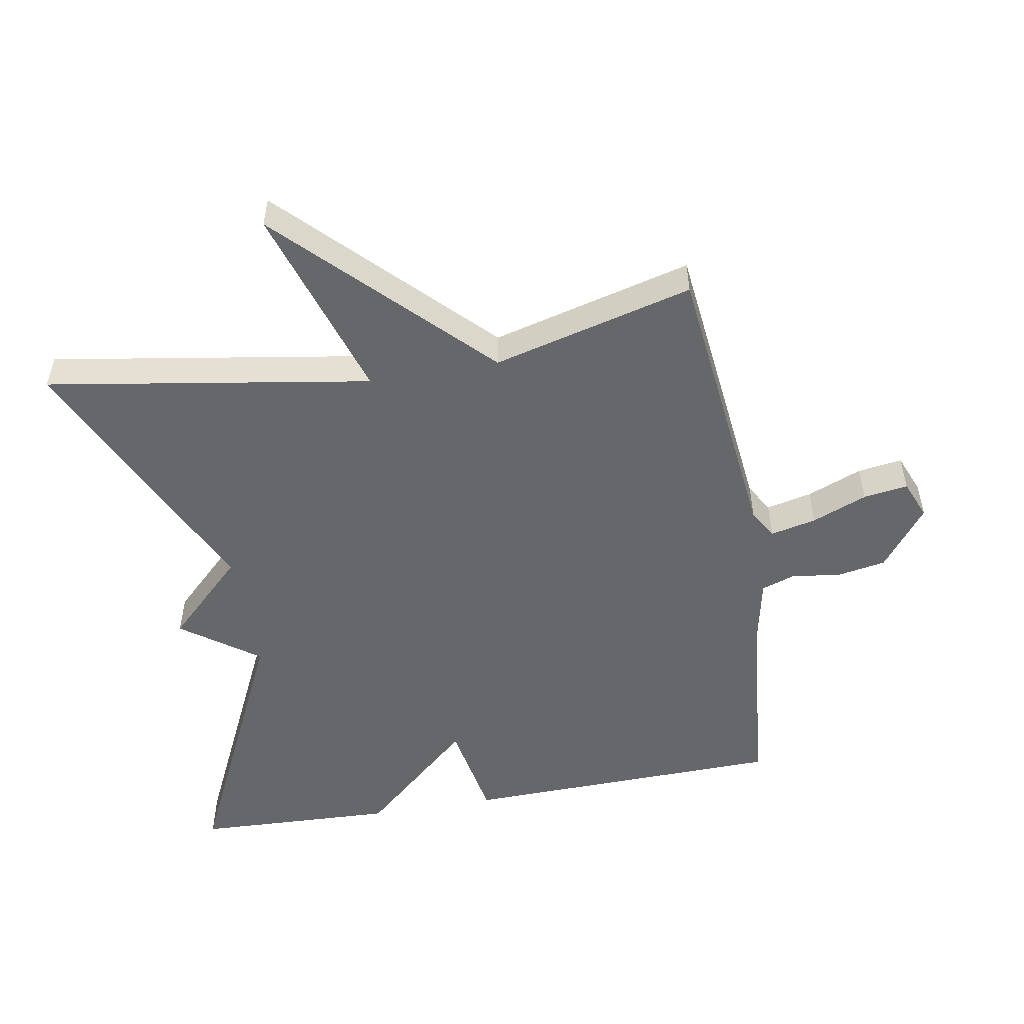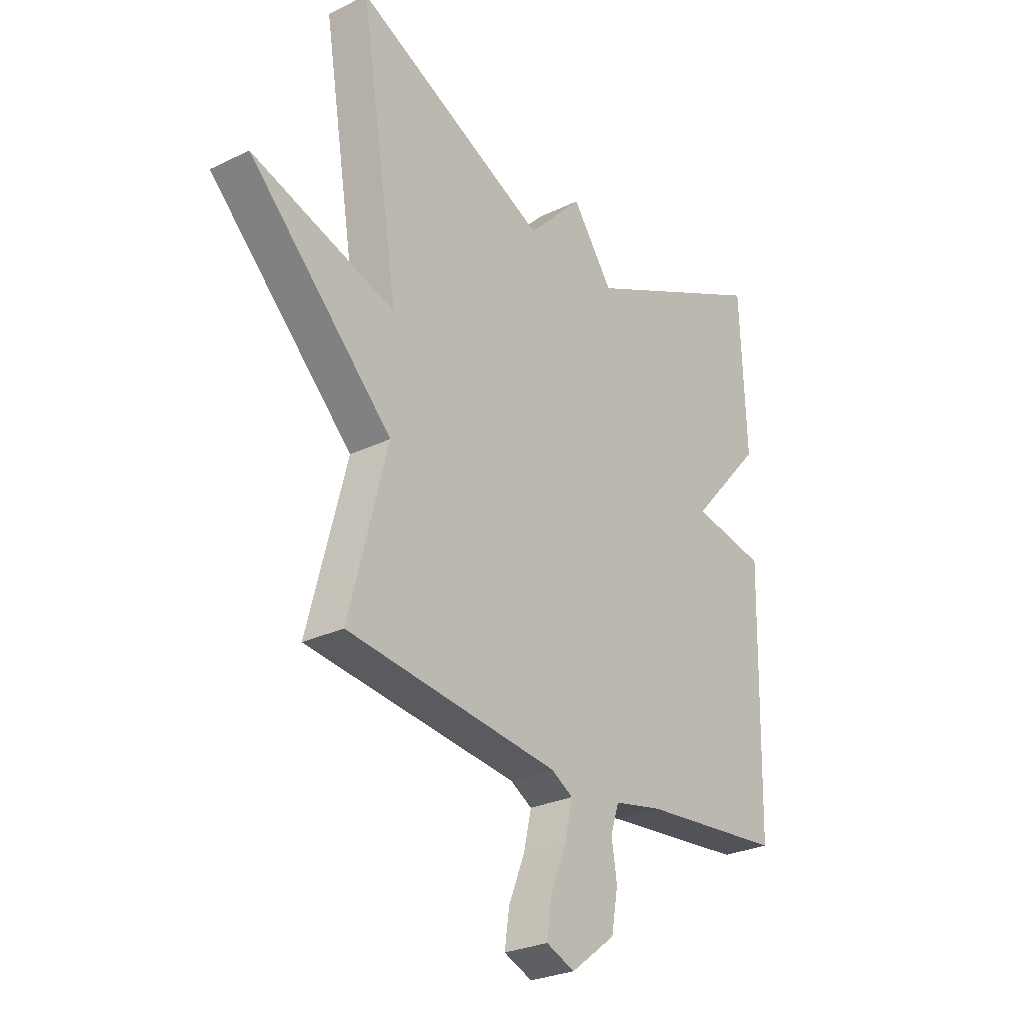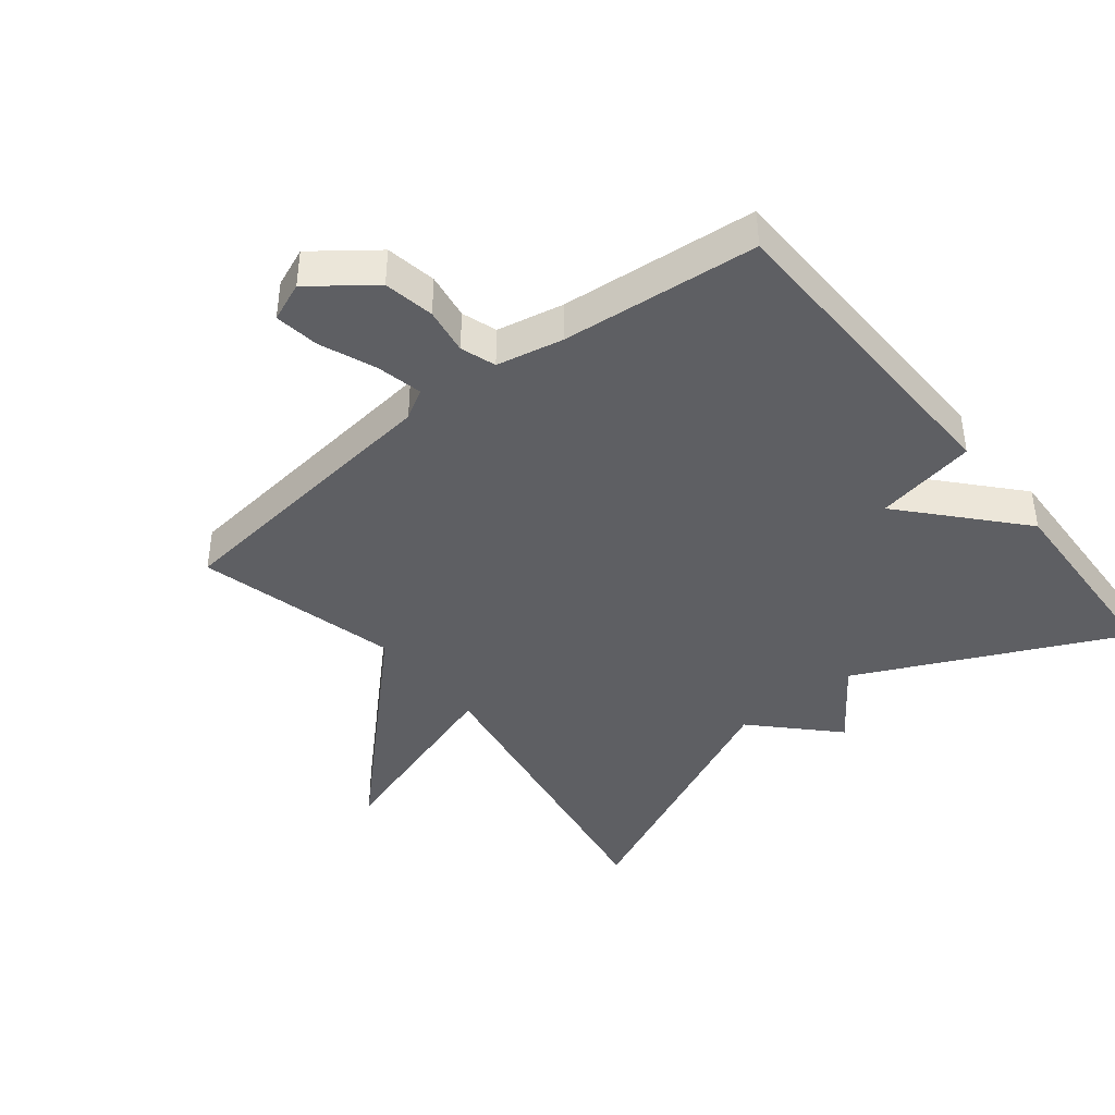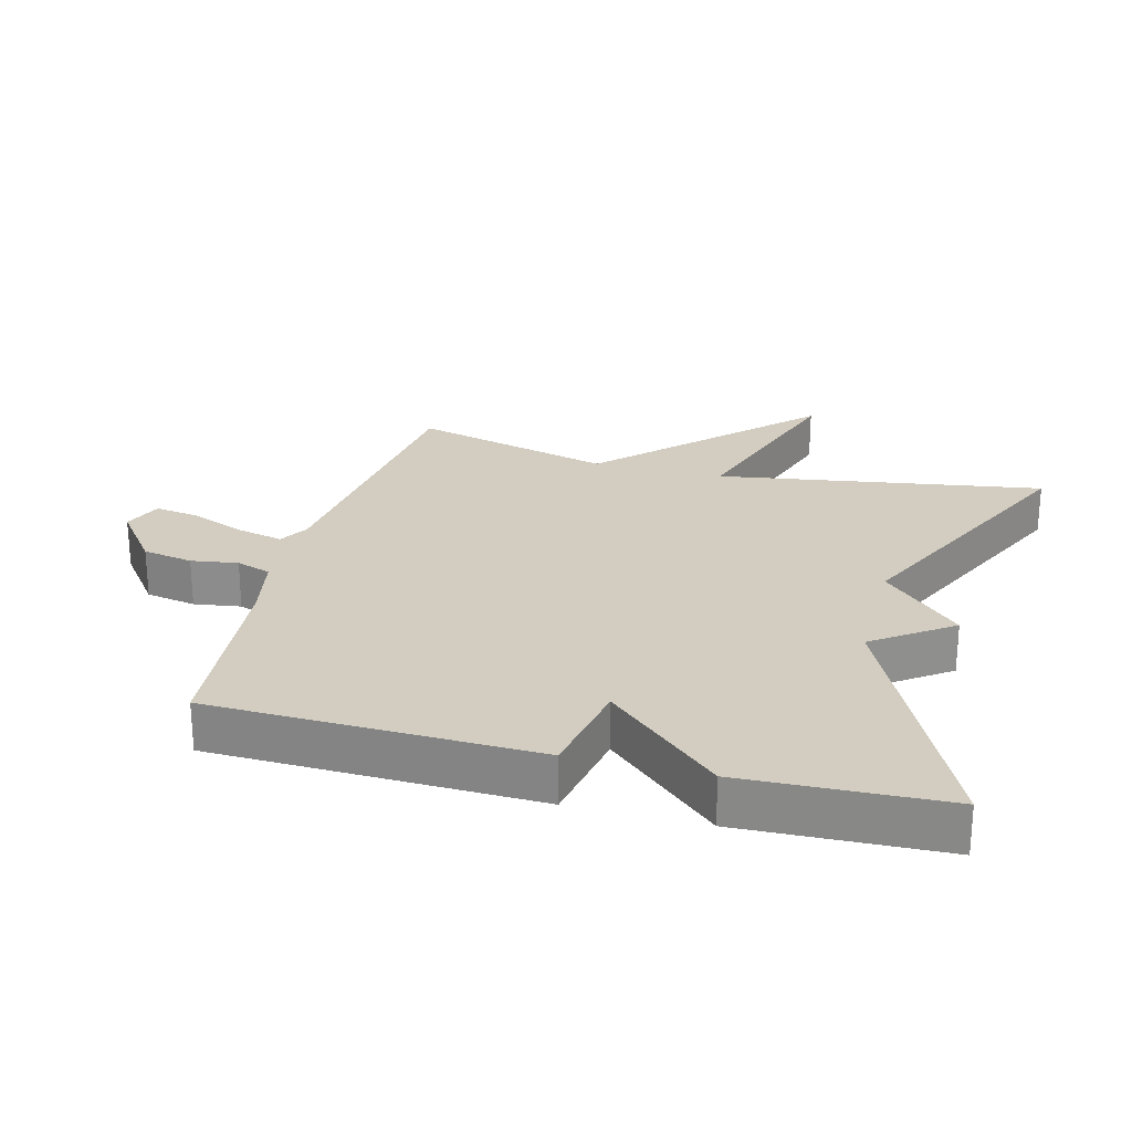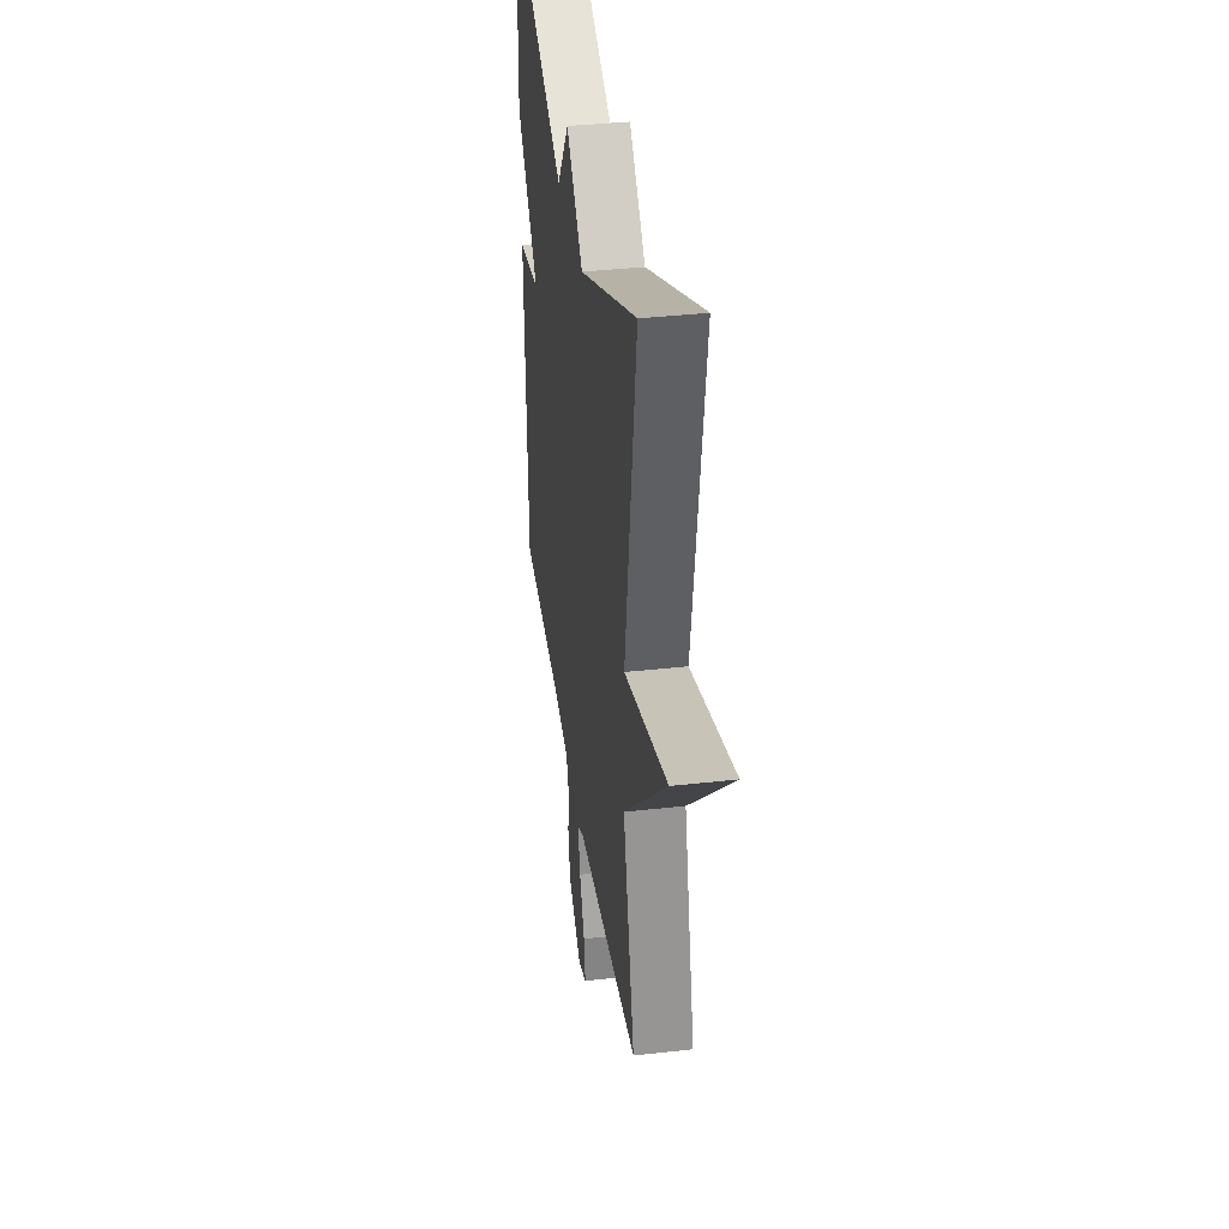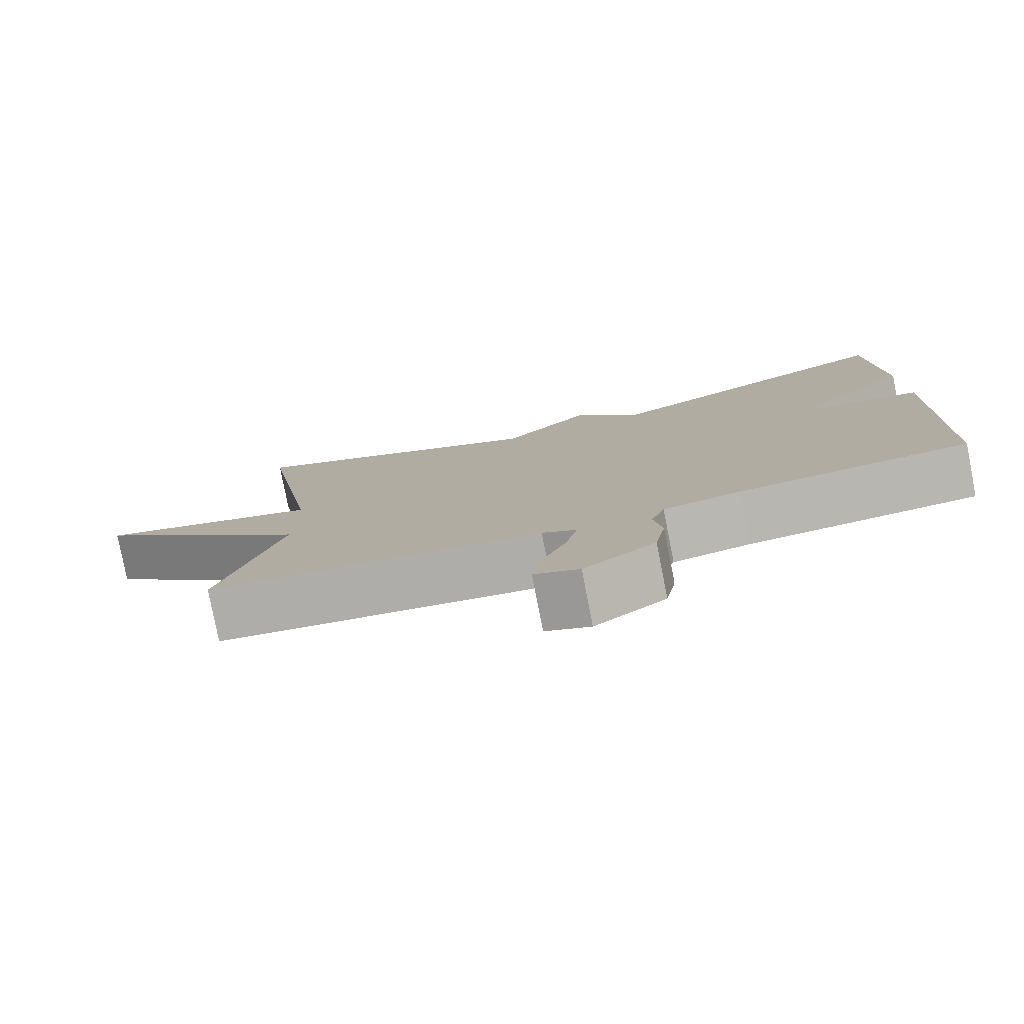
<metadata>
{"format":"obj","ext":"obj","renderer":"f3d","projection":"perspective","resolution":1024,"background":"white","views":[{"elev":-52.1,"azim":99.9,"up":"+Y"},{"elev":-27.4,"azim":126.8,"up":"+Z"},{"elev":-41.8,"azim":-141.4,"up":"+Y"},{"elev":24.7,"azim":-75.1,"up":"+Y"},{"elev":37.6,"azim":81.8,"up":"+Z"},{"elev":-79.8,"azim":-168.9,"up":"+Z"}]}
</metadata>
<code>
v -0.5 0.07 0.5
v -0.104 0.07 0.312
v -0.019 0.07 0.43
v 0.096 0.07 0.312
v 0.5 0.07 0.5
v 0.42 0.07 0.006
v 0.719 0.07 0.101
v 0.42 0.07 -0.194
v 0.5 0.07 -0.5
v 0.058 0.07 -0.55
v 0.013 0.07 -0.576
v 0.029 0.07 -0.646
v 0.063 0.07 -0.73
v 0.073 0.07 -0.798
v 0.014 0.07 -0.822
v -0.079 0.07 -0.751
v -0.093 0.07 -0.674
v -0.082 0.07 -0.603
v -0.1 0.07 -0.55
v -0.201 0.07 -0.529
v -0.5 0.07 -0.5
v -0.512 0.07 -0.007
v -0.358 0.07 0.021
v -0.512 0.07 0.193
v -0.5 0 0.5
v -0.104 0 0.312
v -0.019 0 0.43
v 0.096 0 0.312
v 0.5 0 0.5
v 0.42 0 0.006
v 0.719 0 0.101
v 0.42 0 -0.194
v 0.5 0 -0.5
v 0.058 0 -0.55
v 0.013 0 -0.576
v 0.029 0 -0.646
v 0.063 0 -0.73
v 0.073 0 -0.798
v 0.014 0 -0.822
v -0.079 0 -0.751
v -0.093 0 -0.674
v -0.082 0 -0.603
v -0.1 0 -0.55
v -0.201 0 -0.529
v -0.5 0 -0.5
v -0.512 0 -0.007
v -0.358 0 0.021
v -0.512 0 0.193
f 23 24 1 2
f 20 21 22 23
f 19 20 23 2
f 2 3 4
f 19 2 4
f 18 19 4
f 16 17 18
f 15 16 18
f 14 15 18
f 13 14 18
f 12 13 18
f 11 12 18
f 4 5 6
f 18 4 6
f 11 18 6
f 10 11 6
f 8 9 10
f 6 7 8 10
f 26 25 48 47
f 47 46 45 44
f 26 47 44 43
f 28 27 26
f 28 26 43
f 28 43 42
f 42 41 40
f 42 40 39
f 42 39 38
f 42 38 37
f 42 37 36
f 42 36 35
f 30 29 28
f 30 28 42
f 30 42 35
f 30 35 34
f 34 33 32
f 34 32 31 30
f 1 25 26 2
f 2 26 27 3
f 3 27 28 4
f 4 28 29 5
f 5 29 30 6
f 6 30 31 7
f 7 31 32 8
f 8 32 33 9
f 9 33 34 10
f 10 34 35 11
f 11 35 36 12
f 12 36 37 13
f 13 37 38 14
f 14 38 39 15
f 15 39 40 16
f 16 40 41 17
f 17 41 42 18
f 18 42 43 19
f 19 43 44 20
f 20 44 45 21
f 21 45 46 22
f 22 46 47 23
f 23 47 48 24
f 24 48 25 1

</code>
